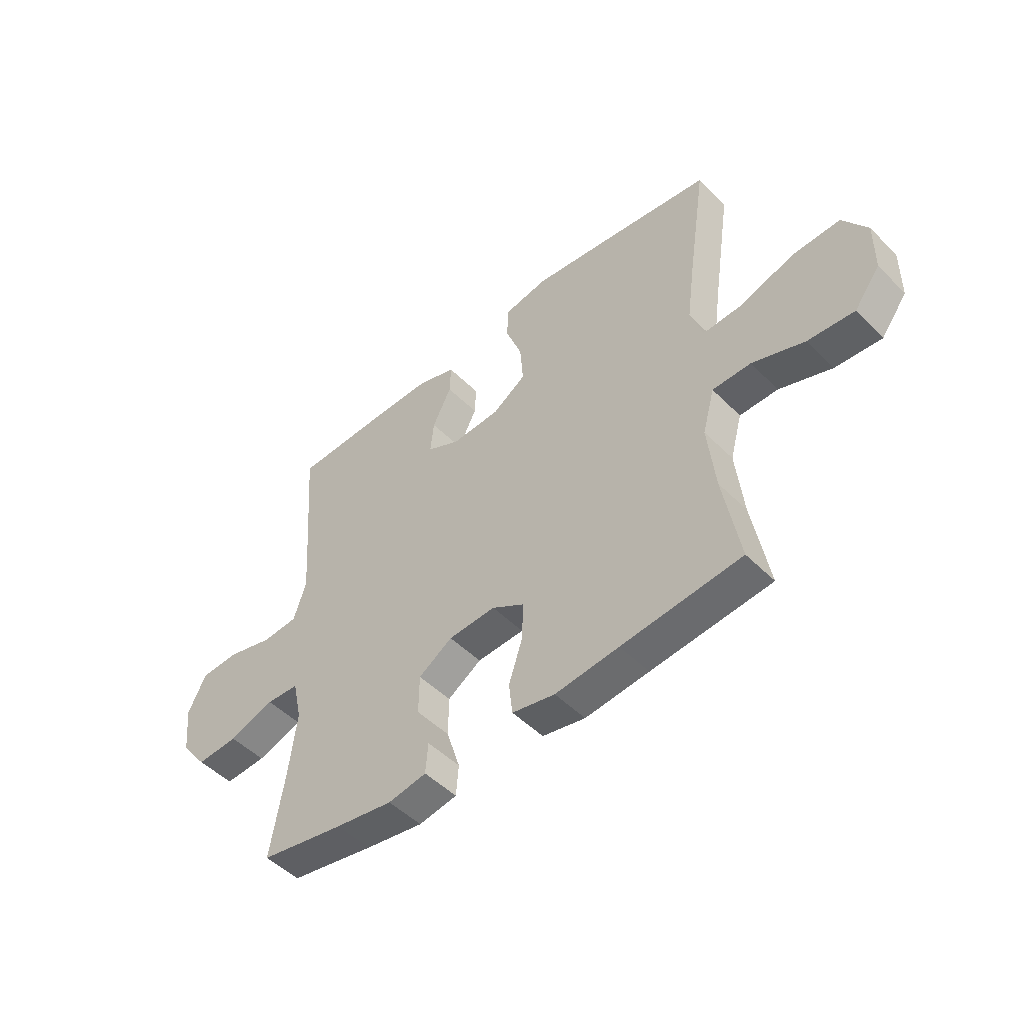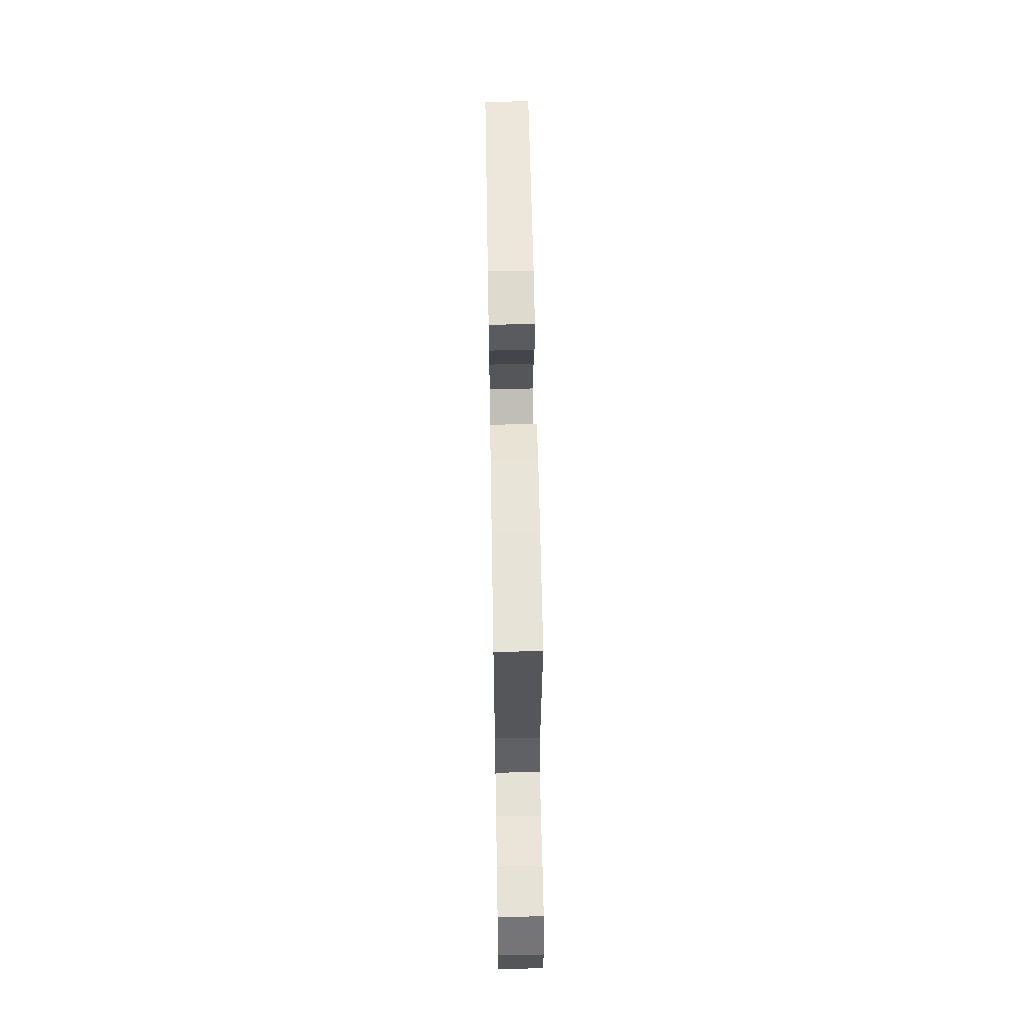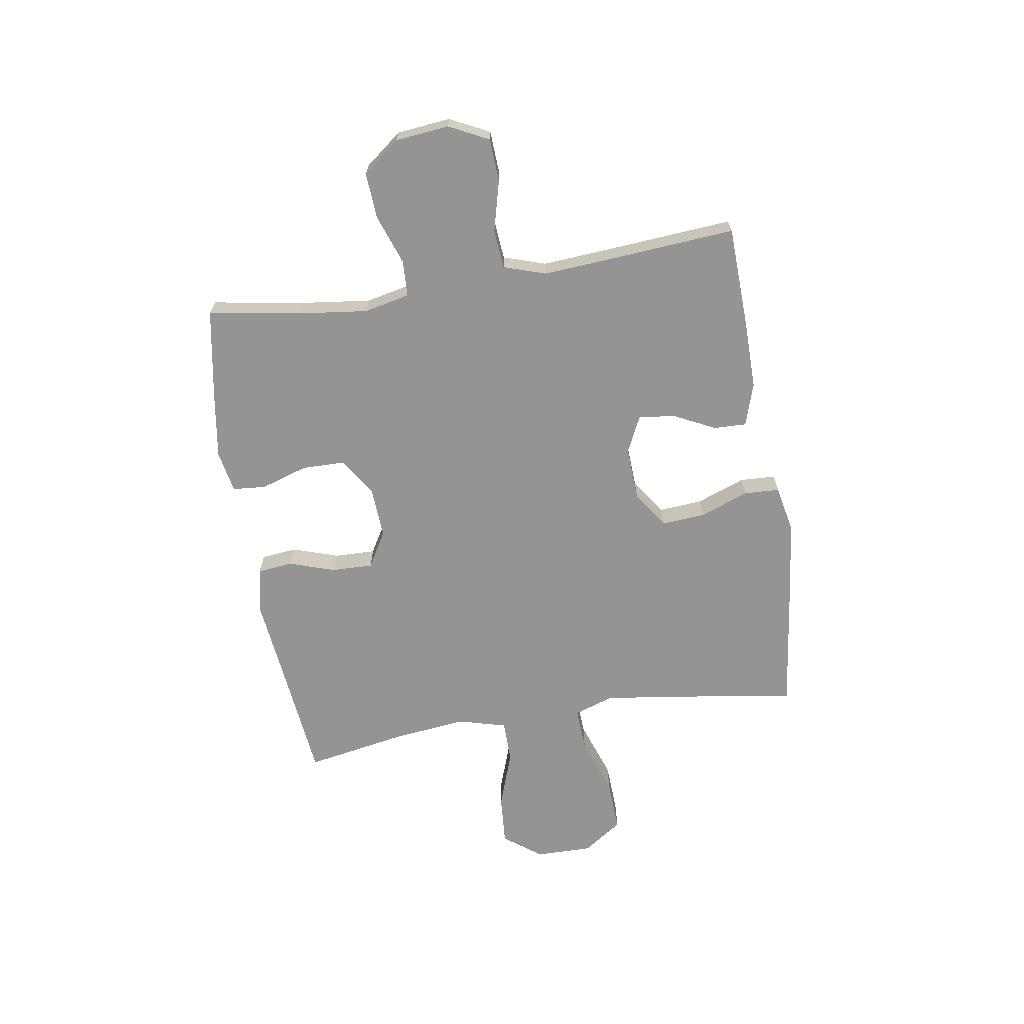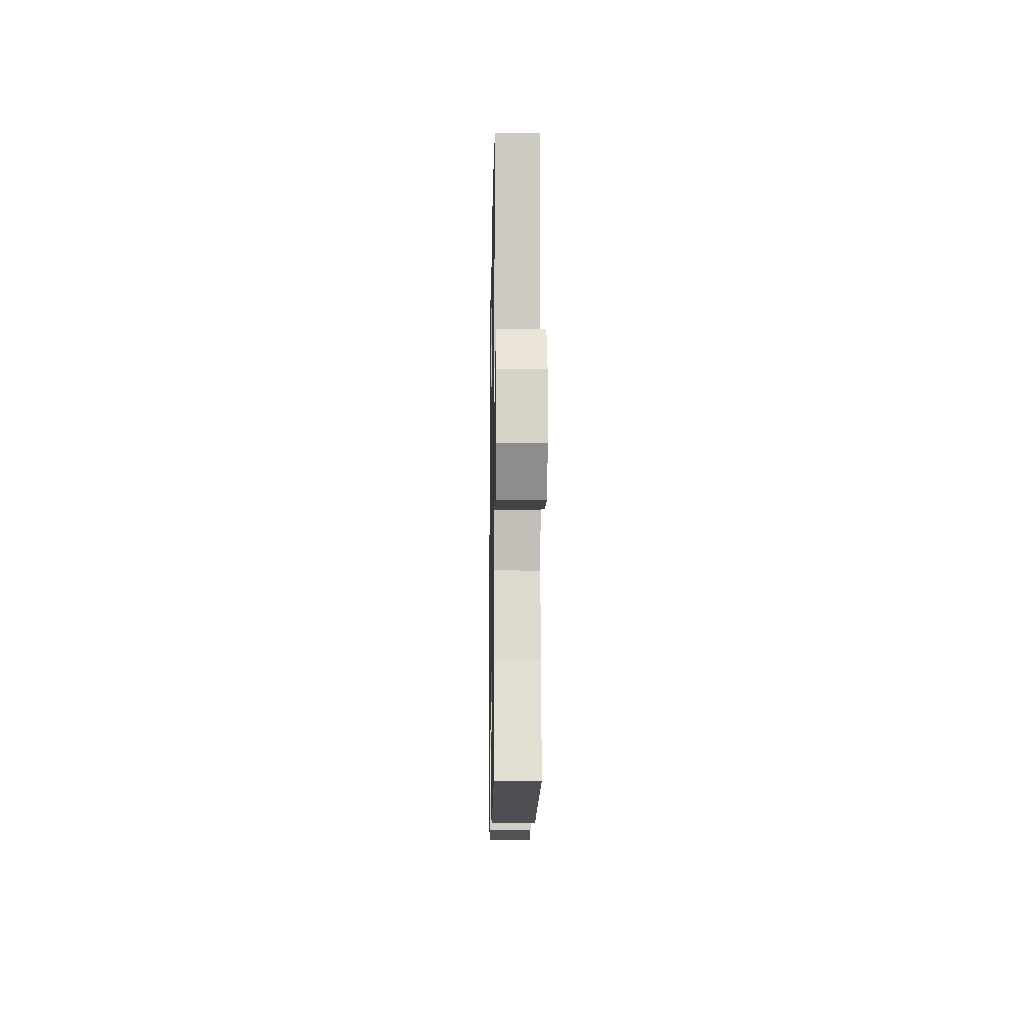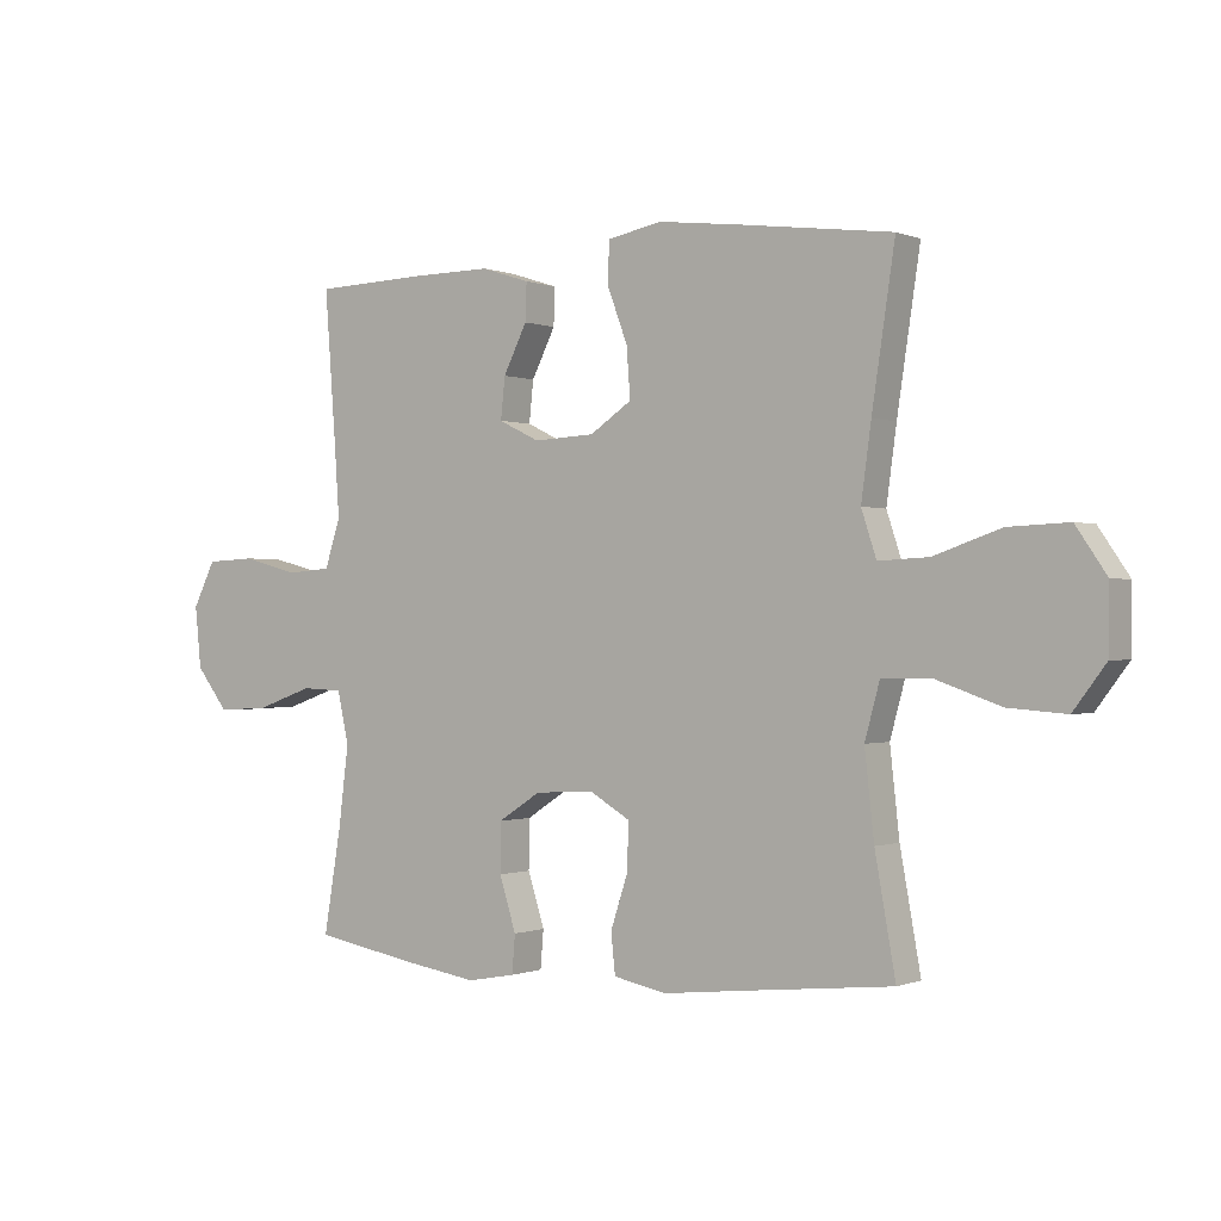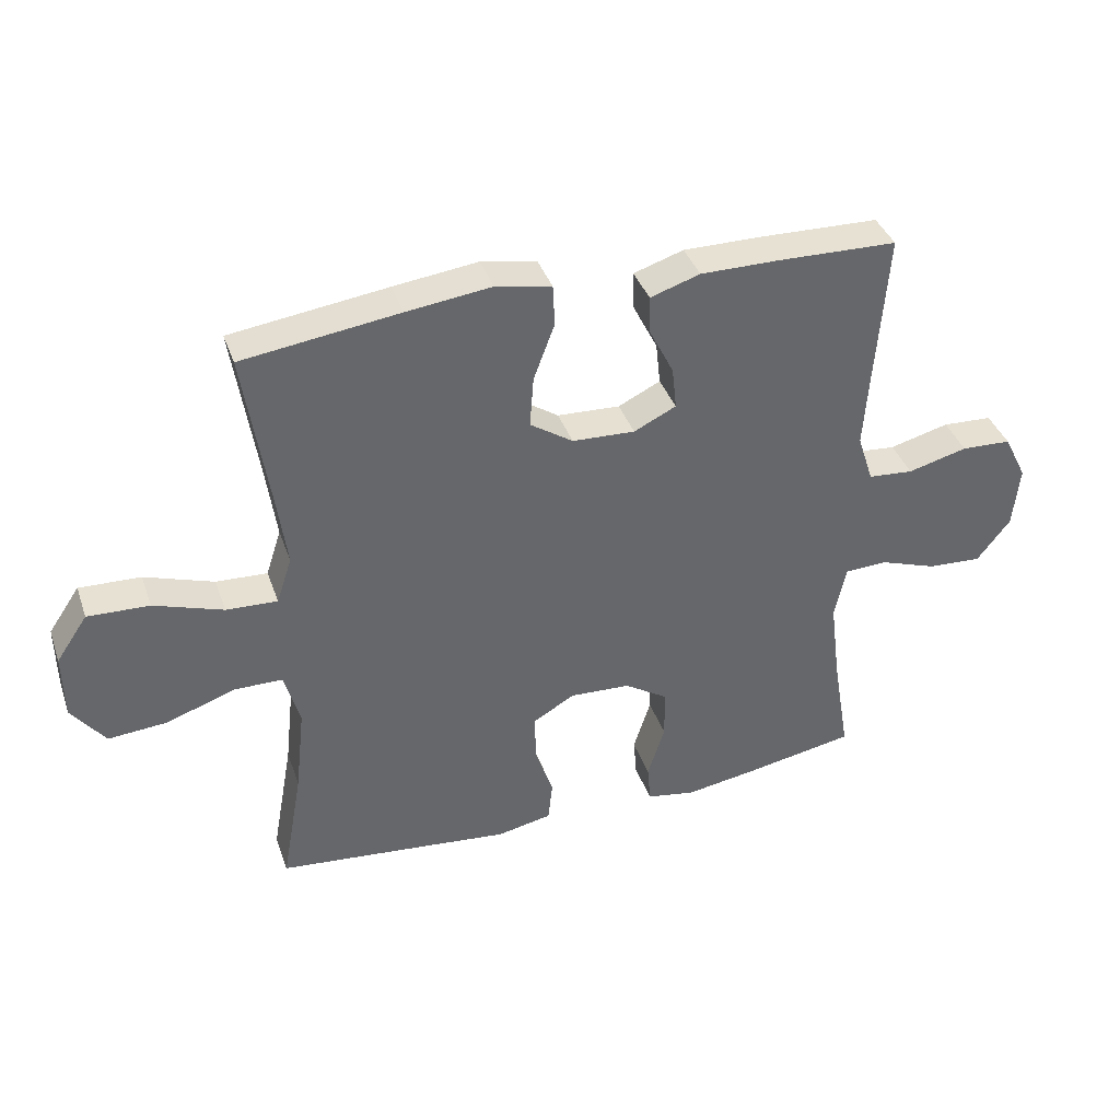
<metadata>
{"format":"obj","ext":"obj","renderer":"f3d","projection":"perspective","resolution":1024,"background":"white","views":[{"elev":-49.0,"azim":42.3,"up":"+Z"},{"elev":60.1,"azim":-91.0,"up":"+Z"},{"elev":-67.0,"azim":-80.8,"up":"+Y"},{"elev":-11.6,"azim":89.0,"up":"+Z"},{"elev":-0.4,"azim":35.0,"up":"+Z"},{"elev":38.7,"azim":161.5,"up":"+Z"}]}
</metadata>
<code>
v -0.5 0.07 -0.5
v -0.472 0.07 -0.333
v -0.456 0.07 -0.205
v -0.474 0.07 -0.122
v -0.54 0.07 -0.119
v -0.631 0.07 -0.151
v -0.715 0.07 -0.156
v -0.767 0.07 -0.089
v -0.777 0.07 0.009
v -0.741 0.07 0.081
v -0.663 0.07 0.085
v -0.57 0.07 0.061
v -0.499 0.07 0.067
v -0.474 0.07 0.144
v -0.482 0.07 0.26
v -0.5 0.07 0.5
v -0.314 0.07 0.506
v -0.19 0.07 0.507
v -0.112 0.07 0.482
v -0.114 0.07 0.422
v -0.152 0.07 0.346
v -0.159 0.07 0.28
v -0.093 0.07 0.248
v 0.005 0.07 0.253
v 0.072 0.07 0.298
v 0.066 0.07 0.378
v 0.033 0.07 0.466
v 0.036 0.07 0.531
v 0.123 0.07 0.548
v 0.255 0.07 0.532
v 0.5 0.07 0.5
v 0.463 0.07 0.255
v 0.447 0.07 0.137
v 0.471 0.07 0.064
v 0.551 0.07 0.068
v 0.659 0.07 0.105
v 0.755 0.07 0.109
v 0.804 0.07 0.037
v 0.803 0.07 -0.066
v 0.751 0.07 -0.135
v 0.658 0.07 -0.128
v 0.553 0.07 -0.091
v 0.476 0.07 -0.092
v 0.452 0.07 -0.18
v 0.467 0.07 -0.316
v 0.5 0.07 -0.5
v 0.26 0.07 -0.525
v 0.132 0.07 -0.539
v 0.046 0.07 -0.522
v 0.039 0.07 -0.458
v 0.067 0.07 -0.373
v 0.069 0.07 -0.298
v 0.004 0.07 -0.26
v -0.091 0.07 -0.265
v -0.159 0.07 -0.309
v -0.16 0.07 -0.388
v -0.133 0.07 -0.473
v -0.138 0.07 -0.534
v -0.215 0.07 -0.548
v -0.331 0.07 -0.53
v -0.5 0 -0.5
v -0.472 0 -0.333
v -0.456 0 -0.205
v -0.474 0 -0.122
v -0.54 0 -0.119
v -0.631 0 -0.151
v -0.715 0 -0.156
v -0.767 0 -0.089
v -0.777 0 0.009
v -0.741 0 0.081
v -0.663 0 0.085
v -0.57 0 0.061
v -0.499 0 0.067
v -0.474 0 0.144
v -0.482 0 0.26
v -0.5 0 0.5
v -0.314 0 0.506
v -0.19 0 0.507
v -0.112 0 0.482
v -0.114 0 0.422
v -0.152 0 0.346
v -0.159 0 0.28
v -0.093 0 0.248
v 0.005 0 0.253
v 0.072 0 0.298
v 0.066 0 0.378
v 0.033 0 0.466
v 0.036 0 0.531
v 0.123 0 0.548
v 0.255 0 0.532
v 0.5 0 0.5
v 0.463 0 0.255
v 0.447 0 0.137
v 0.471 0 0.064
v 0.551 0 0.068
v 0.659 0 0.105
v 0.755 0 0.109
v 0.804 0 0.037
v 0.803 0 -0.066
v 0.751 0 -0.135
v 0.658 0 -0.128
v 0.553 0 -0.091
v 0.476 0 -0.092
v 0.452 0 -0.18
v 0.467 0 -0.316
v 0.5 0 -0.5
v 0.26 0 -0.525
v 0.132 0 -0.539
v 0.046 0 -0.522
v 0.039 0 -0.458
v 0.067 0 -0.373
v 0.069 0 -0.298
v 0.004 0 -0.26
v -0.091 0 -0.265
v -0.159 0 -0.309
v -0.16 0 -0.388
v -0.133 0 -0.473
v -0.138 0 -0.534
v -0.215 0 -0.548
v -0.331 0 -0.53
f 60 1 2
f 59 60 2
f 58 59 2
f 57 58 2
f 56 57 2
f 55 56 2 3
f 54 55 3 4
f 53 54 4
f 49 50 51
f 48 49 51
f 47 48 51
f 47 51 52
f 46 47 52
f 45 46 52
f 44 45 52 53
f 40 41 42
f 39 40 42
f 38 39 42
f 37 38 42
f 36 37 42
f 35 36 42
f 34 35 42 43
f 44 53 4
f 43 44 4
f 34 43 4
f 33 34 4
f 30 31 32
f 29 30 32
f 28 29 32
f 27 28 32
f 26 27 32
f 19 20 21
f 18 19 21
f 17 18 21
f 16 17 21
f 15 16 21
f 14 15 21 22
f 13 14 22 23
f 10 11 12
f 9 10 12
f 8 9 12
f 7 8 12
f 6 7 12
f 5 6 12
f 5 12 13
f 13 23 24
f 5 13 24
f 4 5 24
f 25 26 32 33
f 4 24 25 33
f 62 61 120
f 62 120 119
f 62 119 118
f 62 118 117
f 62 117 116
f 63 62 116 115
f 64 63 115 114
f 64 114 113
f 111 110 109
f 111 109 108
f 111 108 107
f 112 111 107
f 112 107 106
f 112 106 105
f 113 112 105 104
f 102 101 100
f 102 100 99
f 102 99 98
f 102 98 97
f 102 97 96
f 102 96 95
f 103 102 95 94
f 64 113 104
f 64 104 103
f 64 103 94
f 64 94 93
f 92 91 90
f 92 90 89
f 92 89 88
f 92 88 87
f 92 87 86
f 81 80 79
f 81 79 78
f 81 78 77
f 81 77 76
f 81 76 75
f 82 81 75 74
f 83 82 74 73
f 72 71 70
f 72 70 69
f 72 69 68
f 72 68 67
f 72 67 66
f 72 66 65
f 73 72 65
f 84 83 73
f 84 73 65
f 84 65 64
f 93 92 86 85
f 93 85 84 64
f 1 61 62 2
f 2 62 63 3
f 3 63 64 4
f 4 64 65 5
f 5 65 66 6
f 6 66 67 7
f 7 67 68 8
f 8 68 69 9
f 9 69 70 10
f 10 70 71 11
f 11 71 72 12
f 12 72 73 13
f 13 73 74 14
f 14 74 75 15
f 15 75 76 16
f 16 76 77 17
f 17 77 78 18
f 18 78 79 19
f 19 79 80 20
f 20 80 81 21
f 21 81 82 22
f 22 82 83 23
f 23 83 84 24
f 24 84 85 25
f 25 85 86 26
f 26 86 87 27
f 27 87 88 28
f 28 88 89 29
f 29 89 90 30
f 30 90 91 31
f 31 91 92 32
f 32 92 93 33
f 33 93 94 34
f 34 94 95 35
f 35 95 96 36
f 36 96 97 37
f 37 97 98 38
f 38 98 99 39
f 39 99 100 40
f 40 100 101 41
f 41 101 102 42
f 42 102 103 43
f 43 103 104 44
f 44 104 105 45
f 45 105 106 46
f 46 106 107 47
f 47 107 108 48
f 48 108 109 49
f 49 109 110 50
f 50 110 111 51
f 51 111 112 52
f 52 112 113 53
f 53 113 114 54
f 54 114 115 55
f 55 115 116 56
f 56 116 117 57
f 57 117 118 58
f 58 118 119 59
f 59 119 120 60
f 60 120 61 1

</code>
